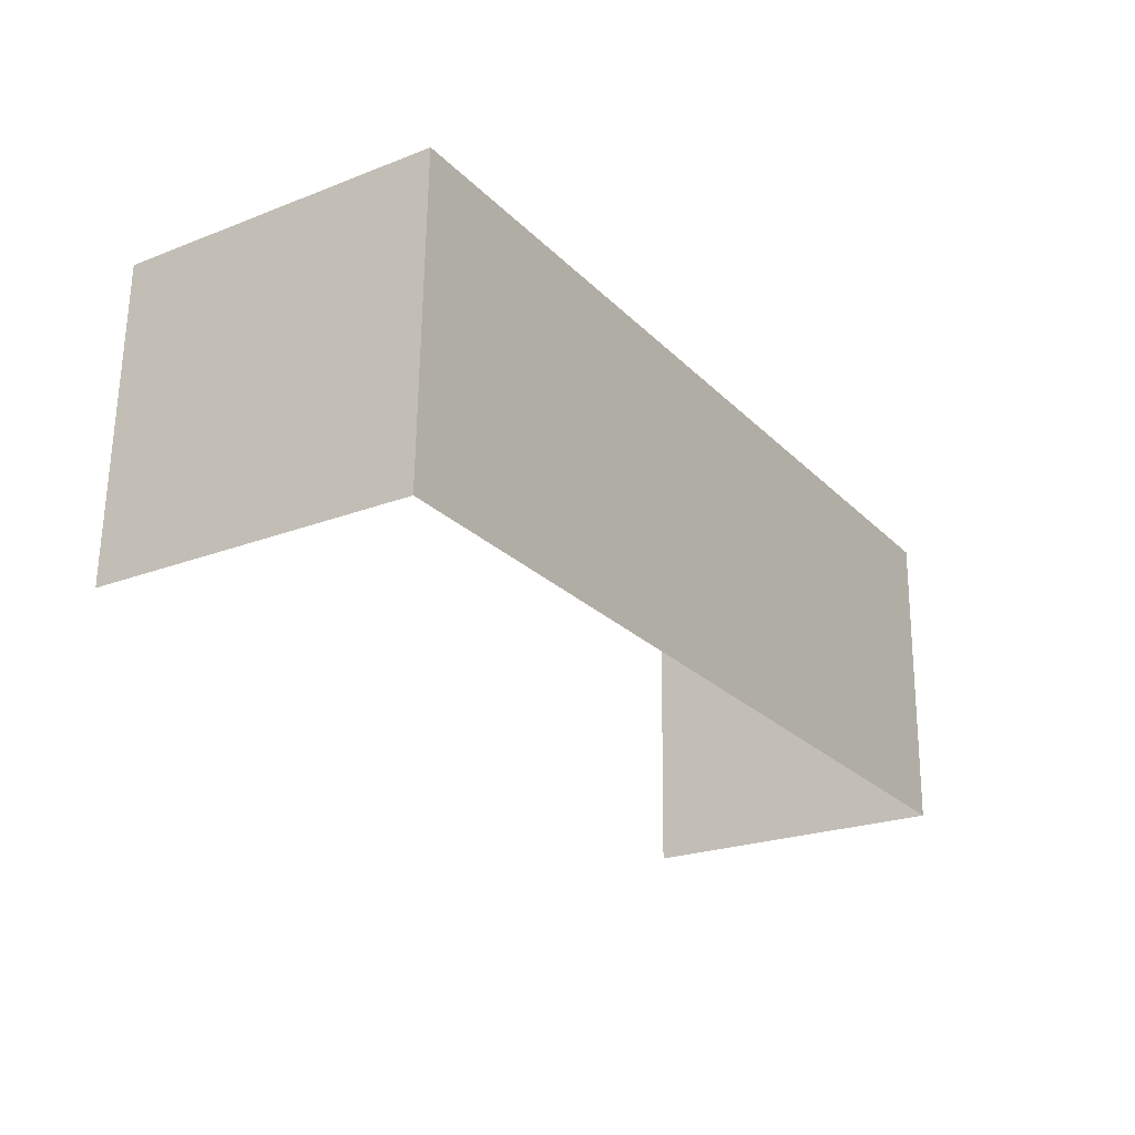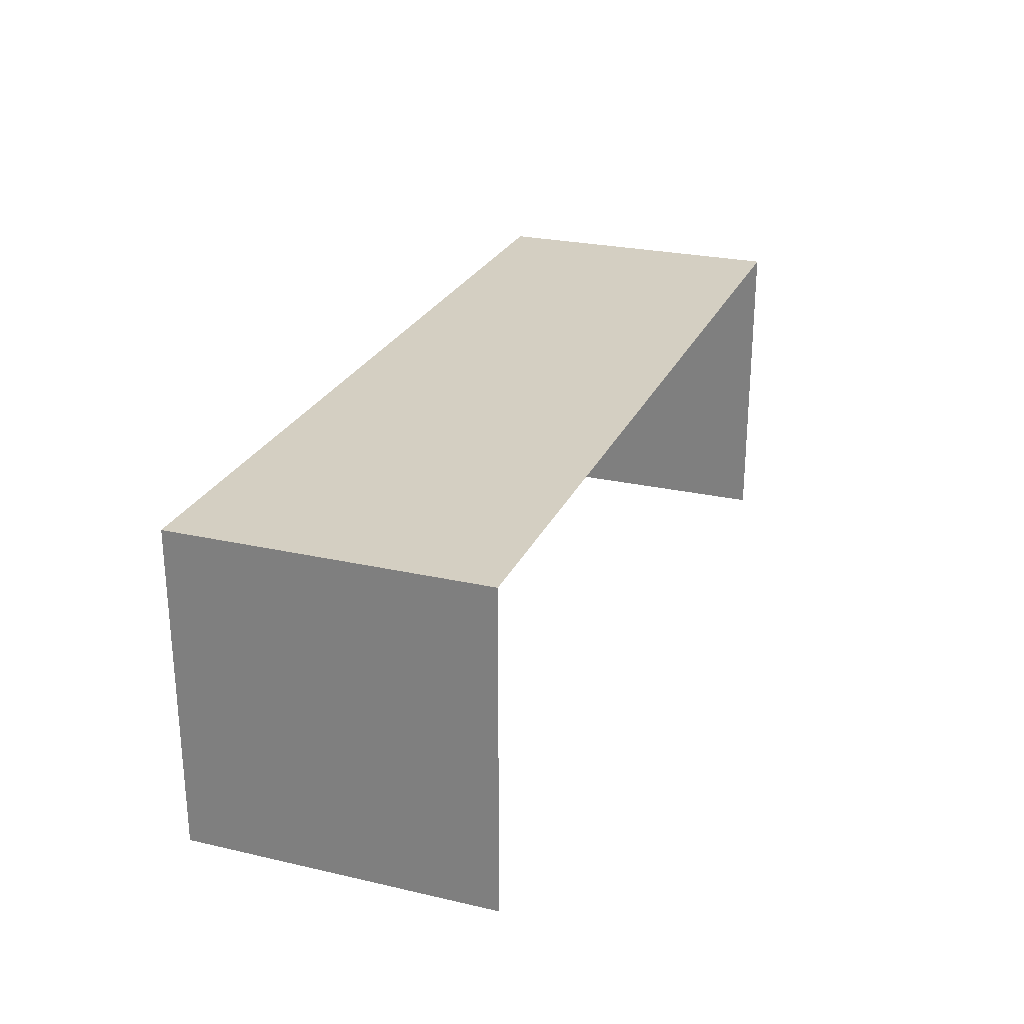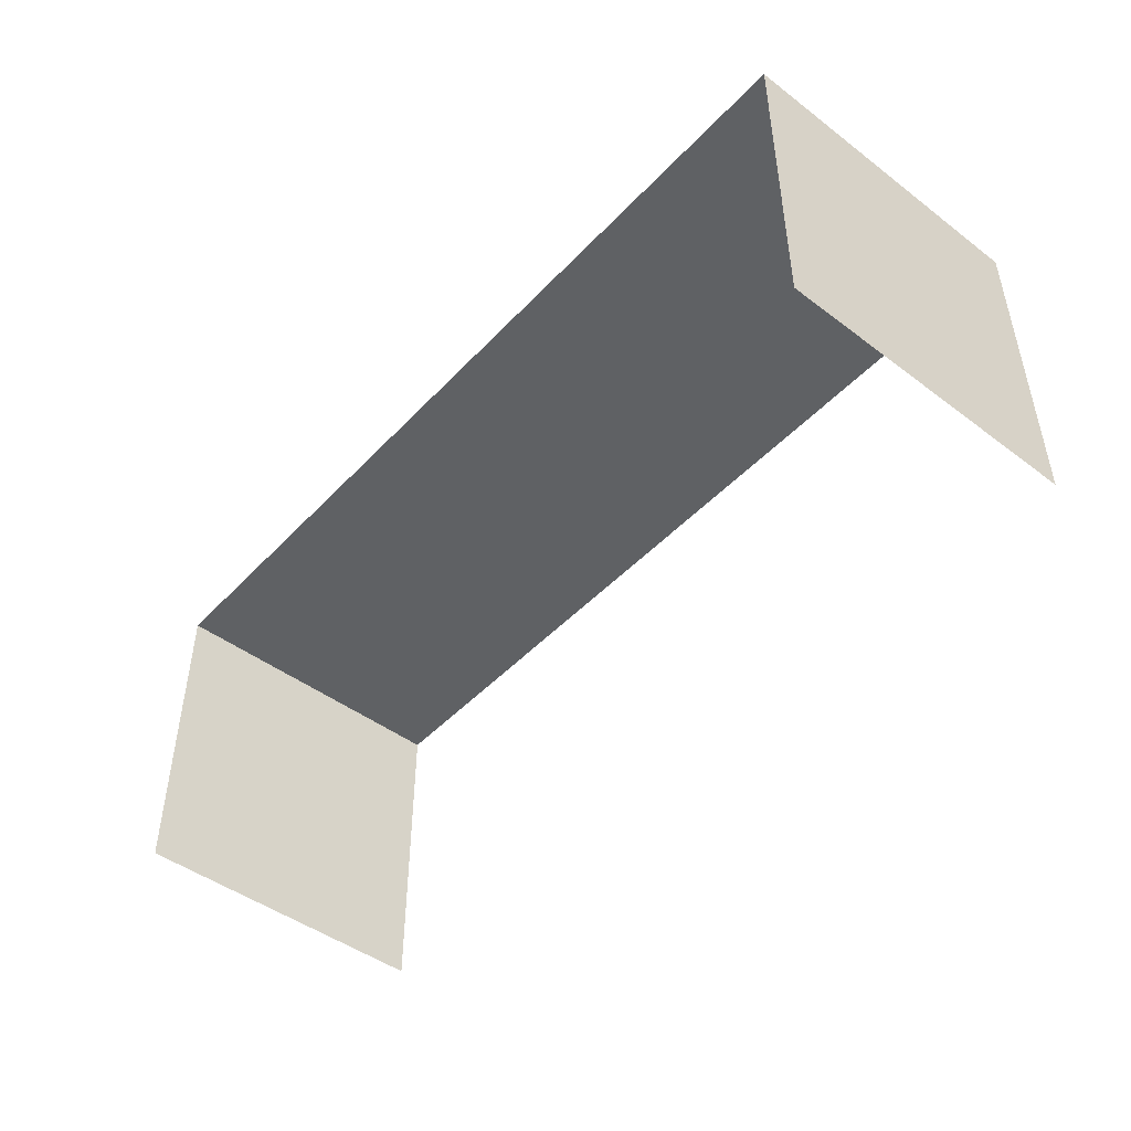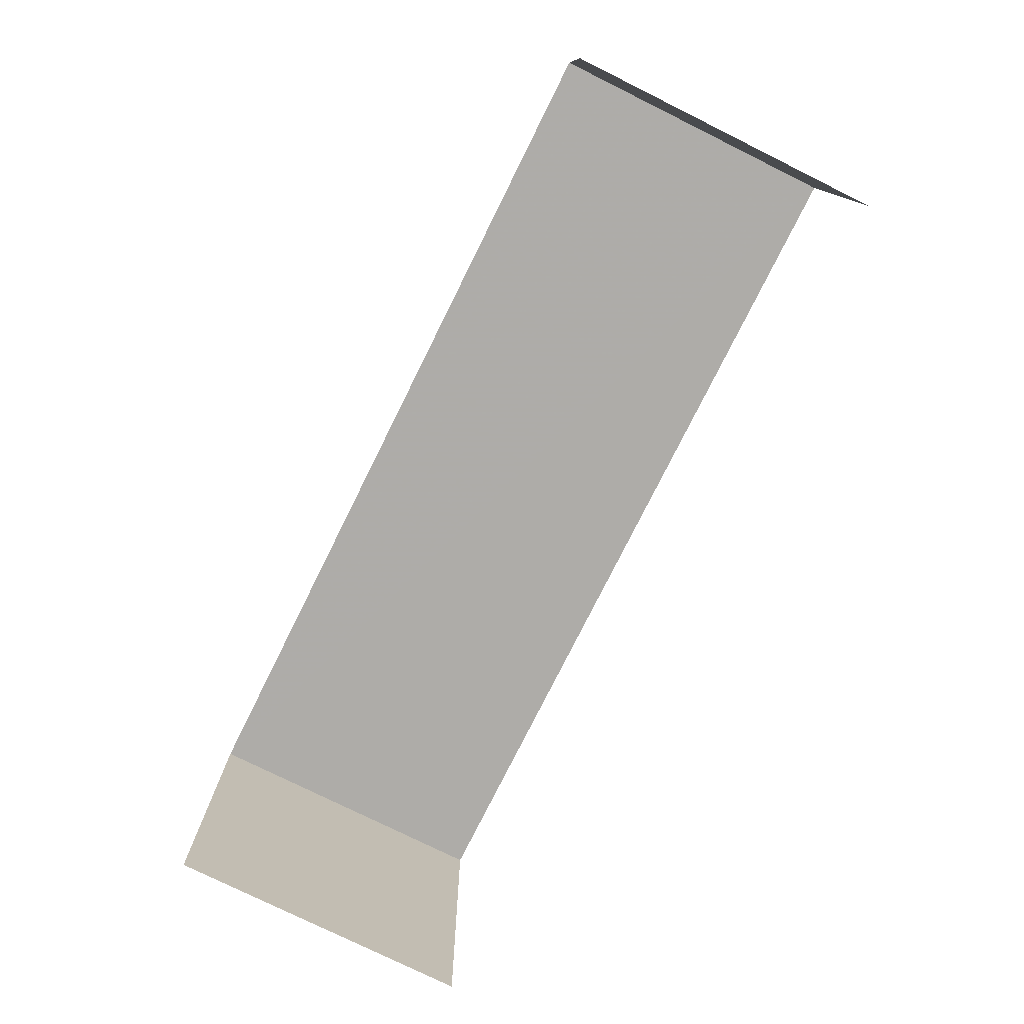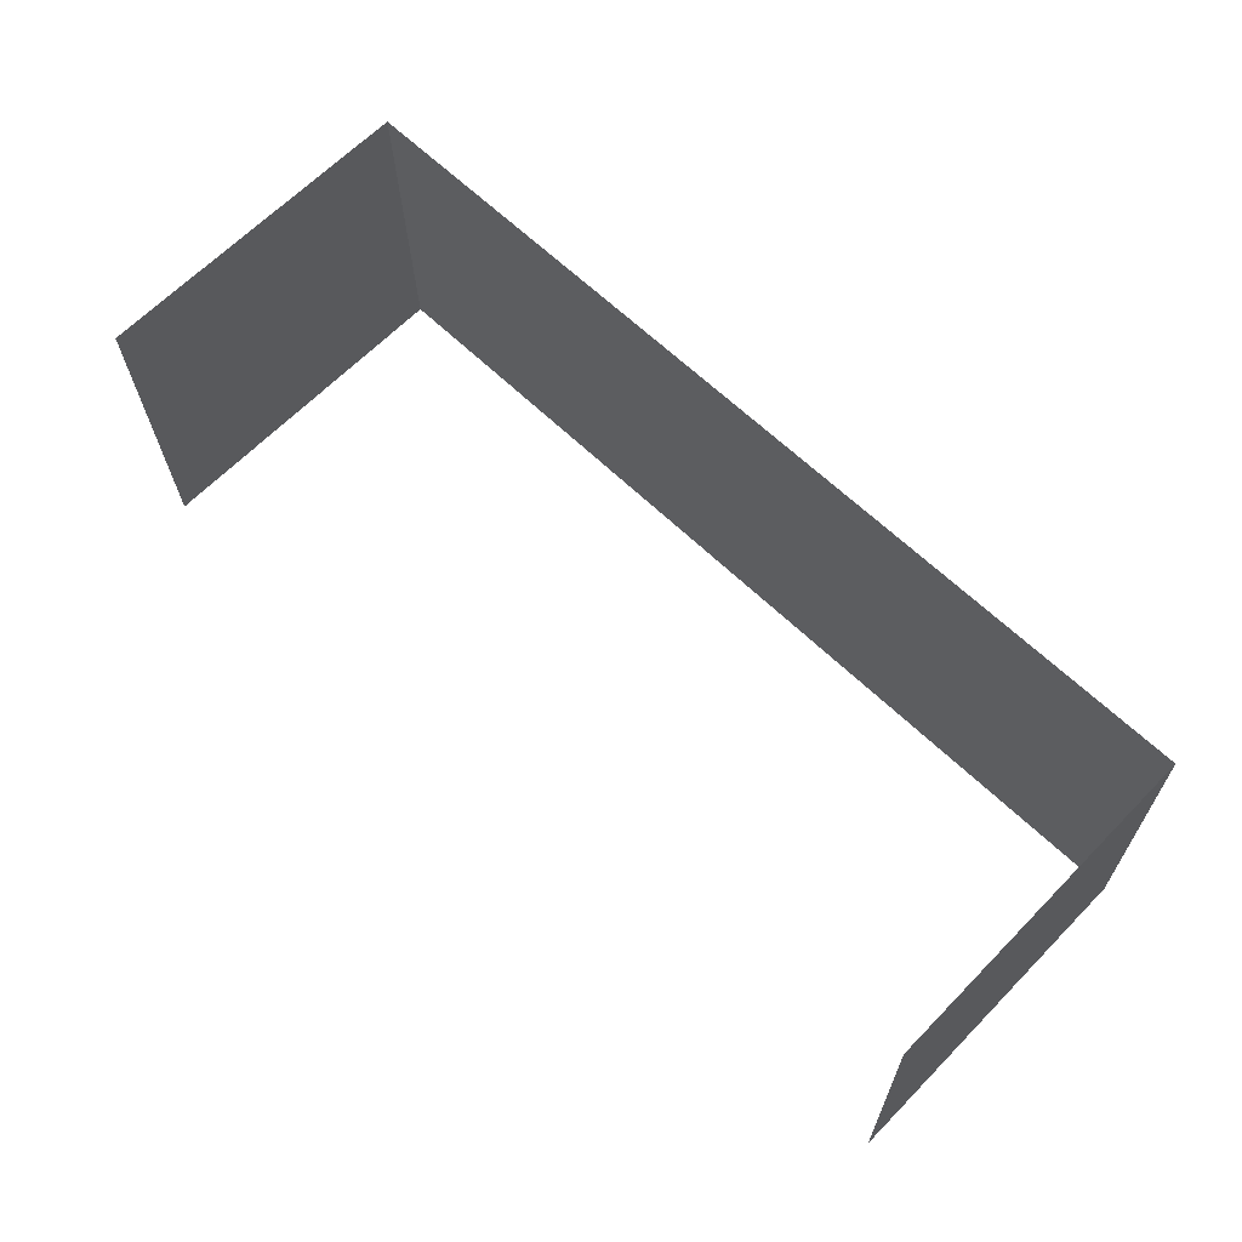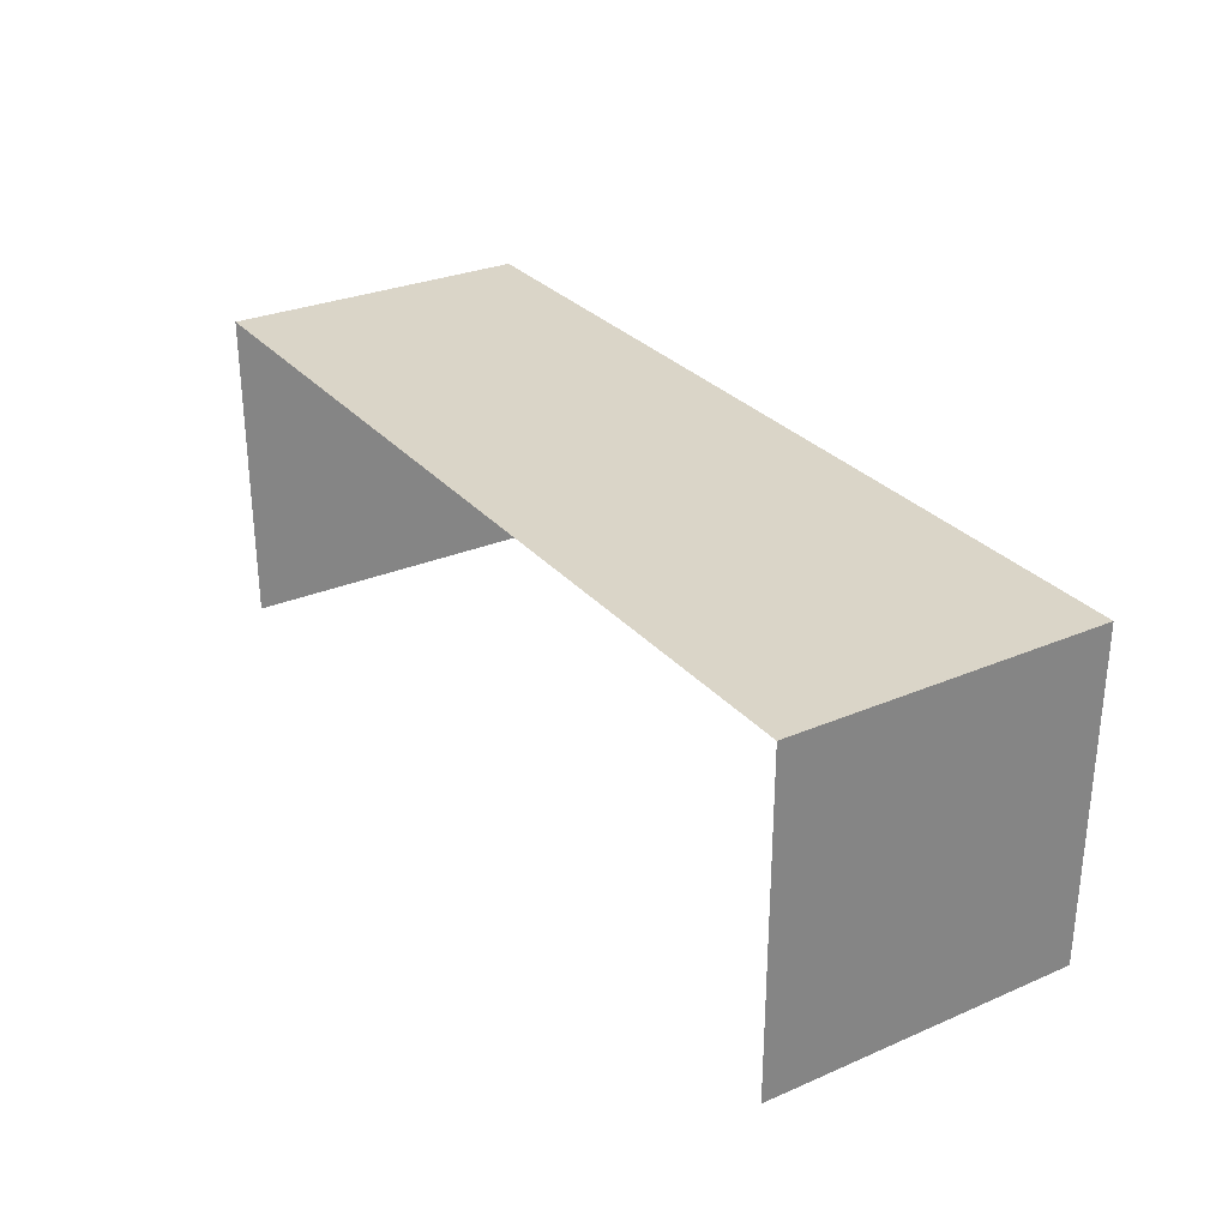
<metadata>
{"format":"obj","ext":"obj","renderer":"f3d","projection":"perspective","resolution":1024,"background":"white","views":[{"elev":-23.3,"azim":-56.9,"up":"+Y"},{"elev":25.6,"azim":-71.1,"up":"+Z"},{"elev":-46.7,"azim":48.4,"up":"+Z"},{"elev":-77.0,"azim":-117.6,"up":"+Z"},{"elev":65.5,"azim":-135.7,"up":"+Y"},{"elev":29.2,"azim":56.5,"up":"+Z"}]}
</metadata>
<code>
v -2.258e+05 -1.269e+05 15.2
v -2.258e+05 -1.269e+05 15.2
v -2.258e+05 -1.269e+05 15.2
v -2.258e+05 -1.269e+05 15.2
v -2.258e+05 -1.269e+05 18.68
v -2.258e+05 -1.269e+05 18.68
v -2.258e+05 -1.269e+05 18.68
v -2.258e+05 -1.269e+05 18.68
f 1 2 3
f 4 1 3
f 7 3 2
f 8 7 2
f 5 1 4
f 6 5 4
f 5 6 7
f 8 5 7
f 7 4 3
f 7 6 4
f 8 2 1
f 5 8 1

</code>
